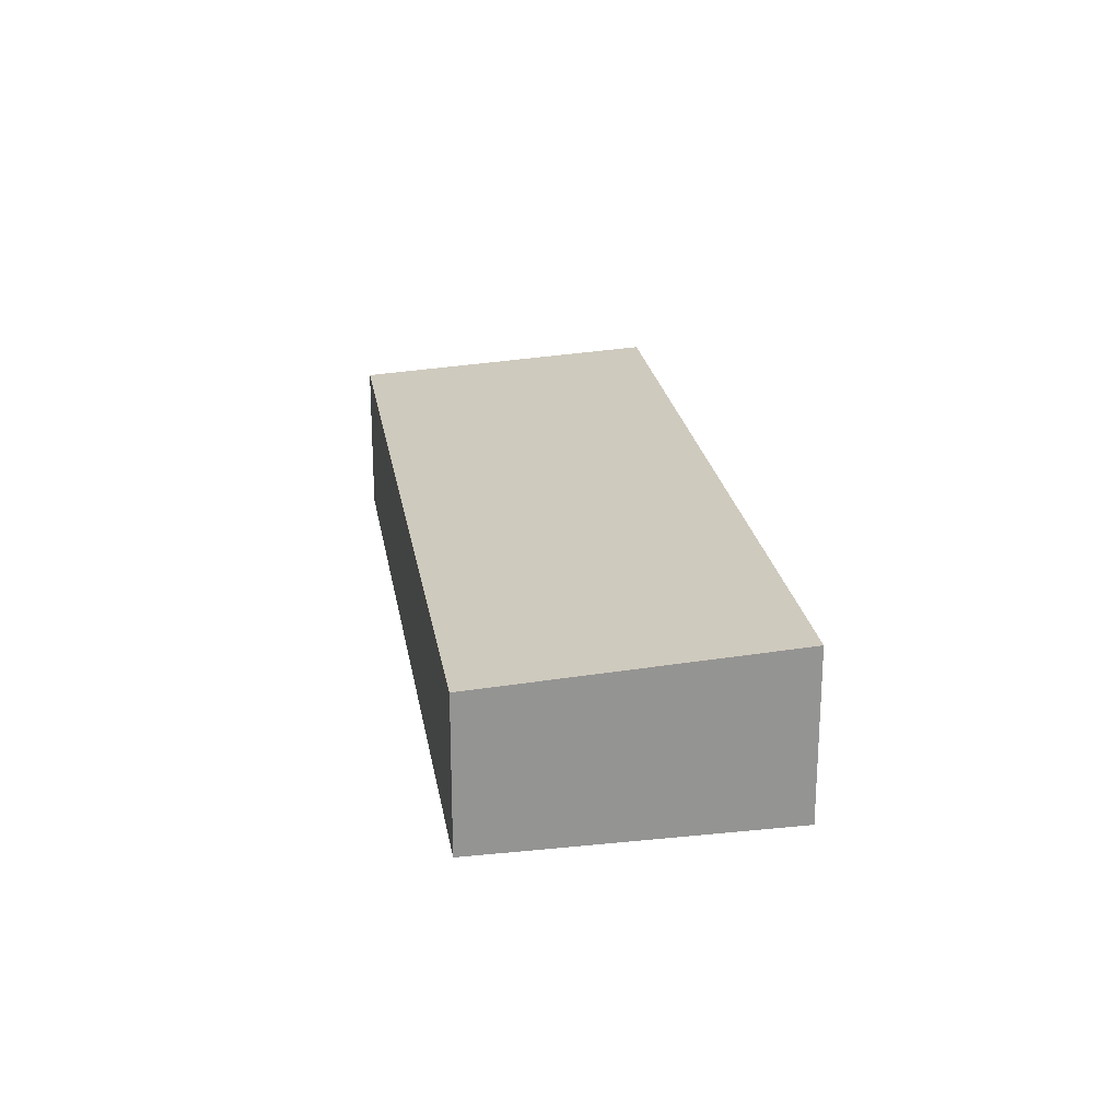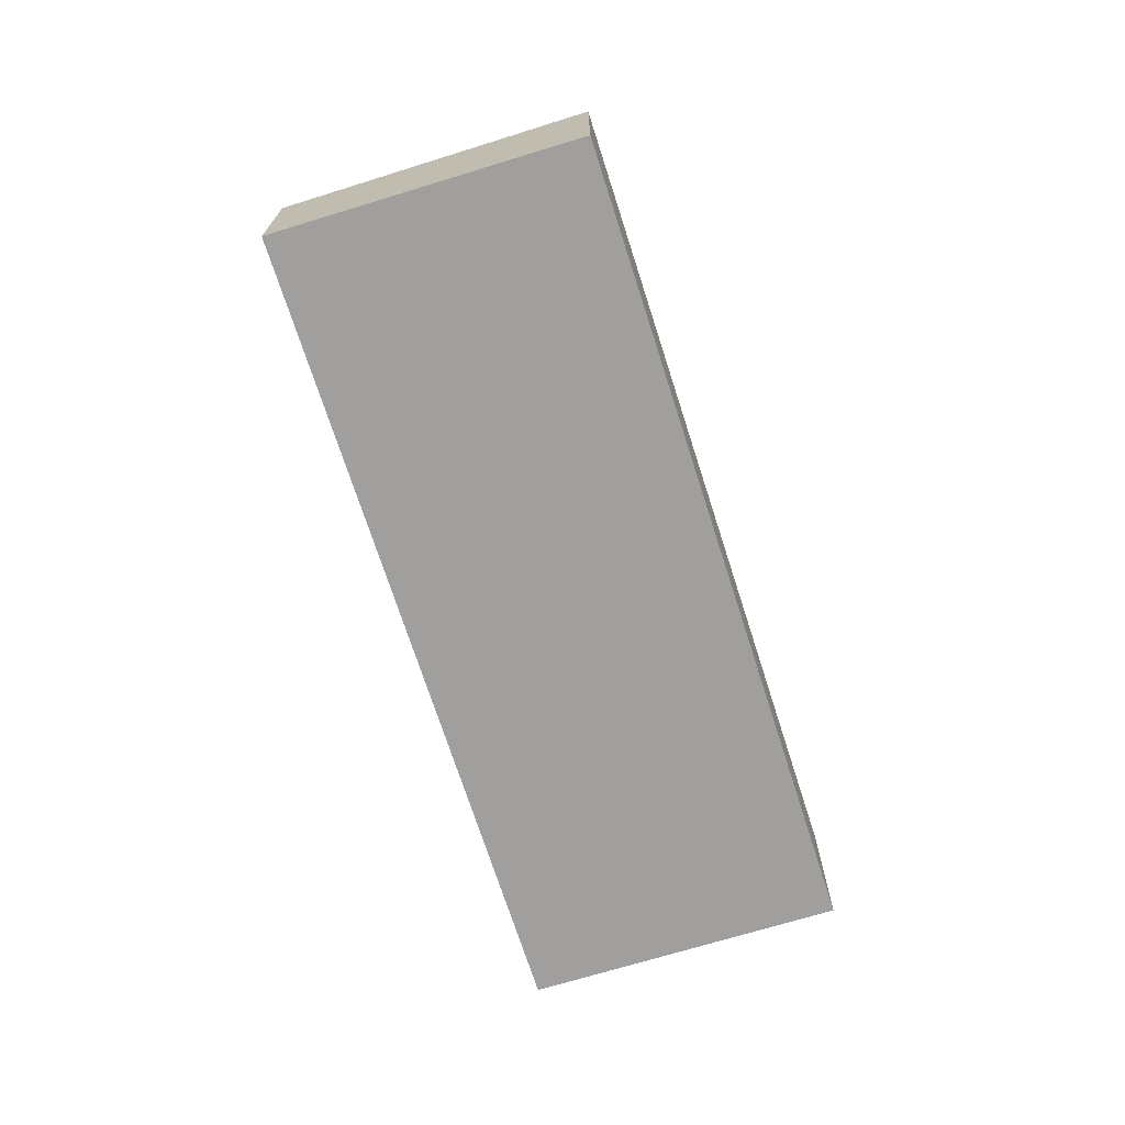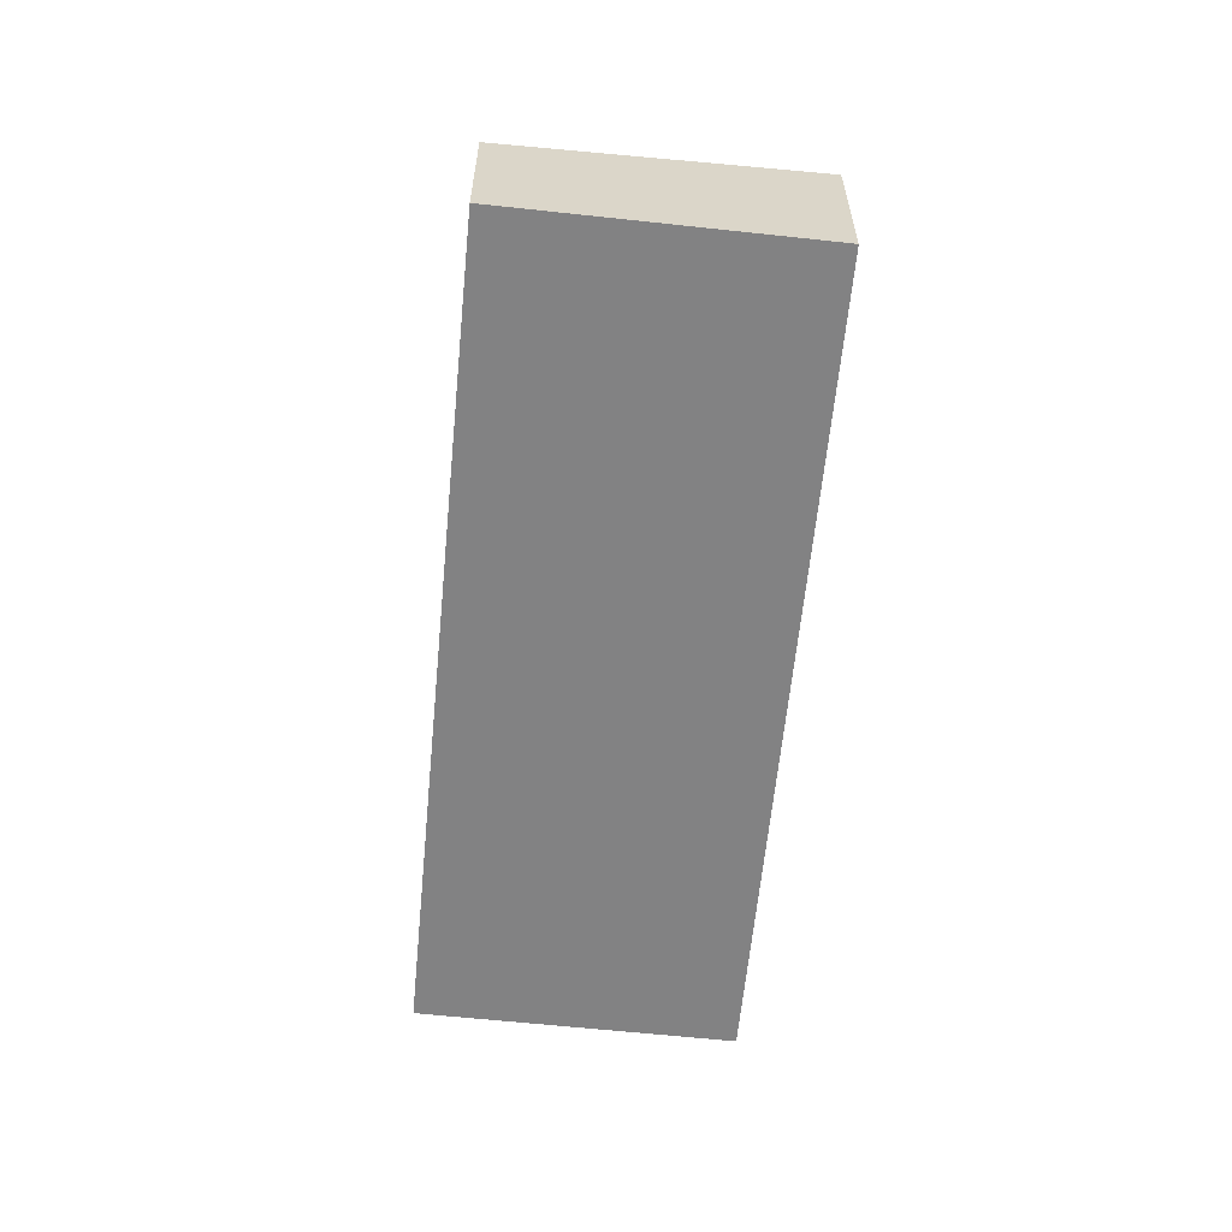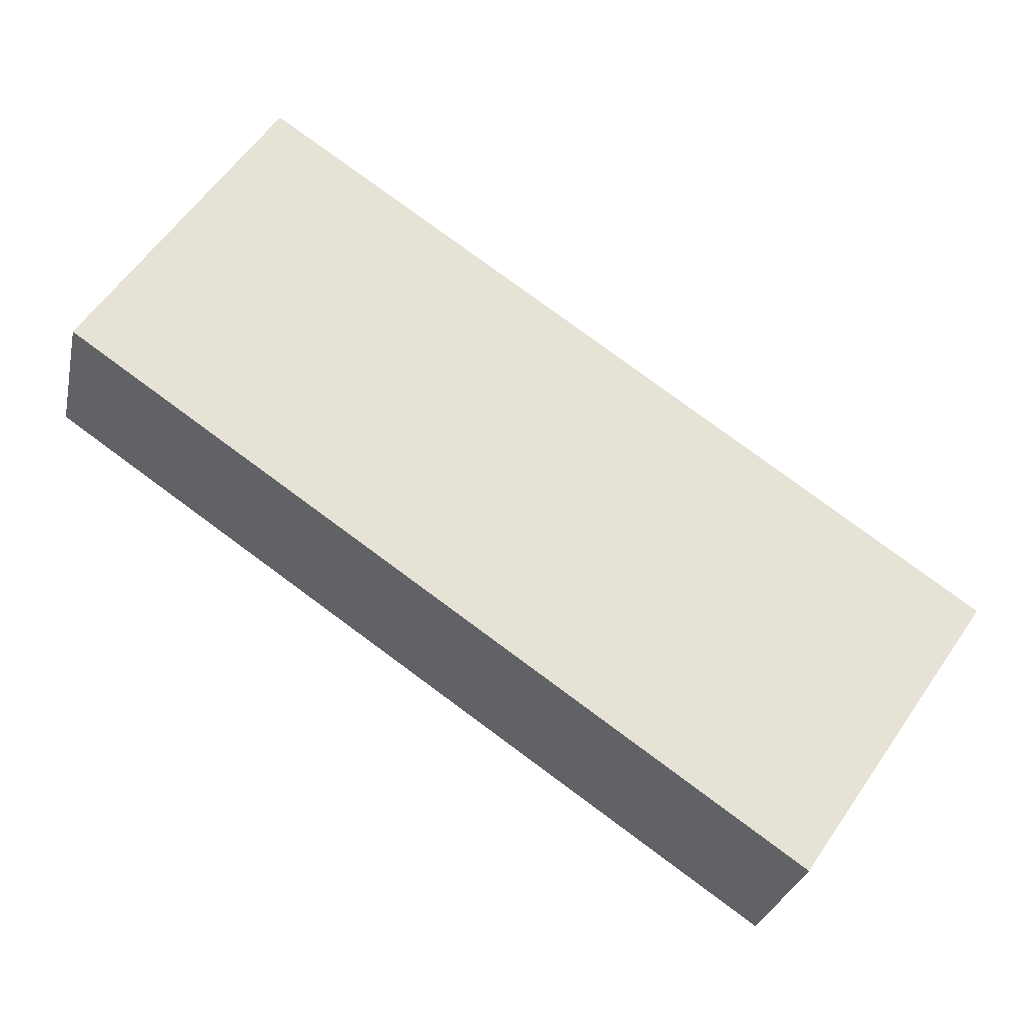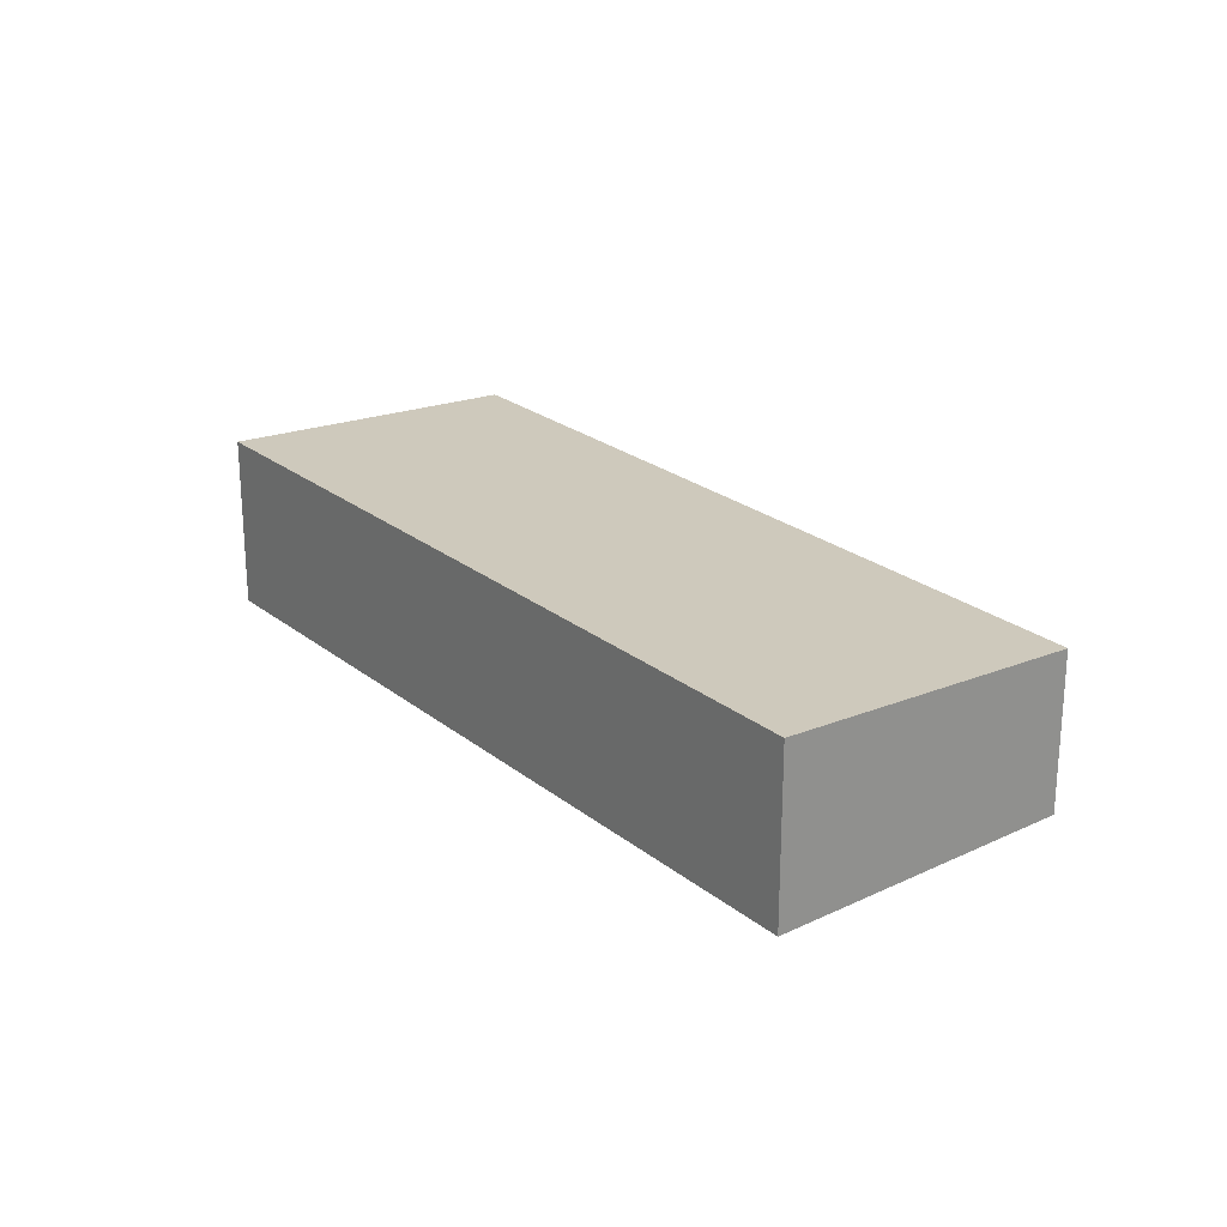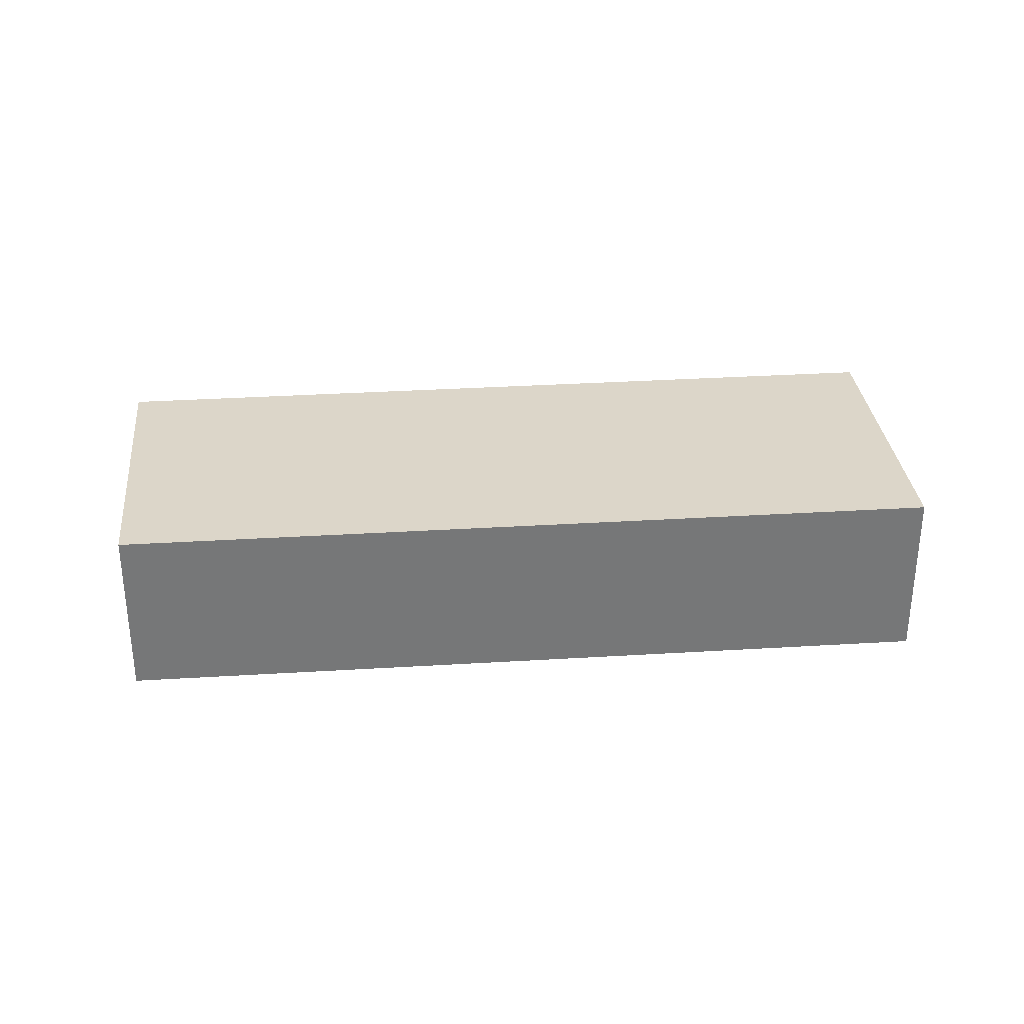
<metadata>
{"format":"obj","ext":"obj","renderer":"f3d","projection":"perspective","resolution":1024,"background":"white","views":[{"elev":23.4,"azim":-133.8,"up":"+Y"},{"elev":-71.3,"azim":-106.9,"up":"+Y"},{"elev":-60.9,"azim":-130.2,"up":"+Y"},{"elev":-28.4,"azim":168.0,"up":"+Z"},{"elev":23.9,"azim":17.7,"up":"+Y"},{"elev":33.3,"azim":-39.5,"up":"+Y"}]}
</metadata>
<code>
v  16.55 3.026 4.006
v  7.166e-05 3.349 -0.0001058
v  13.14 3.349 9.092
v  3.415 3.026 -5.086
v  0 0 0
v  16.55 -2.453e-16 4.006
v  13.14 -5.567e-16 9.092
v  3.415 3.114e-16 -5.086
g defaultobject
f 1 2 3
f 2 1 4
f 5 6 7
f 6 5 8
f 2 8 5
f 8 2 4
f 8 1 6
f 1 8 4
f 6 3 7
f 3 6 1
f 3 5 7
f 5 3 2

</code>
